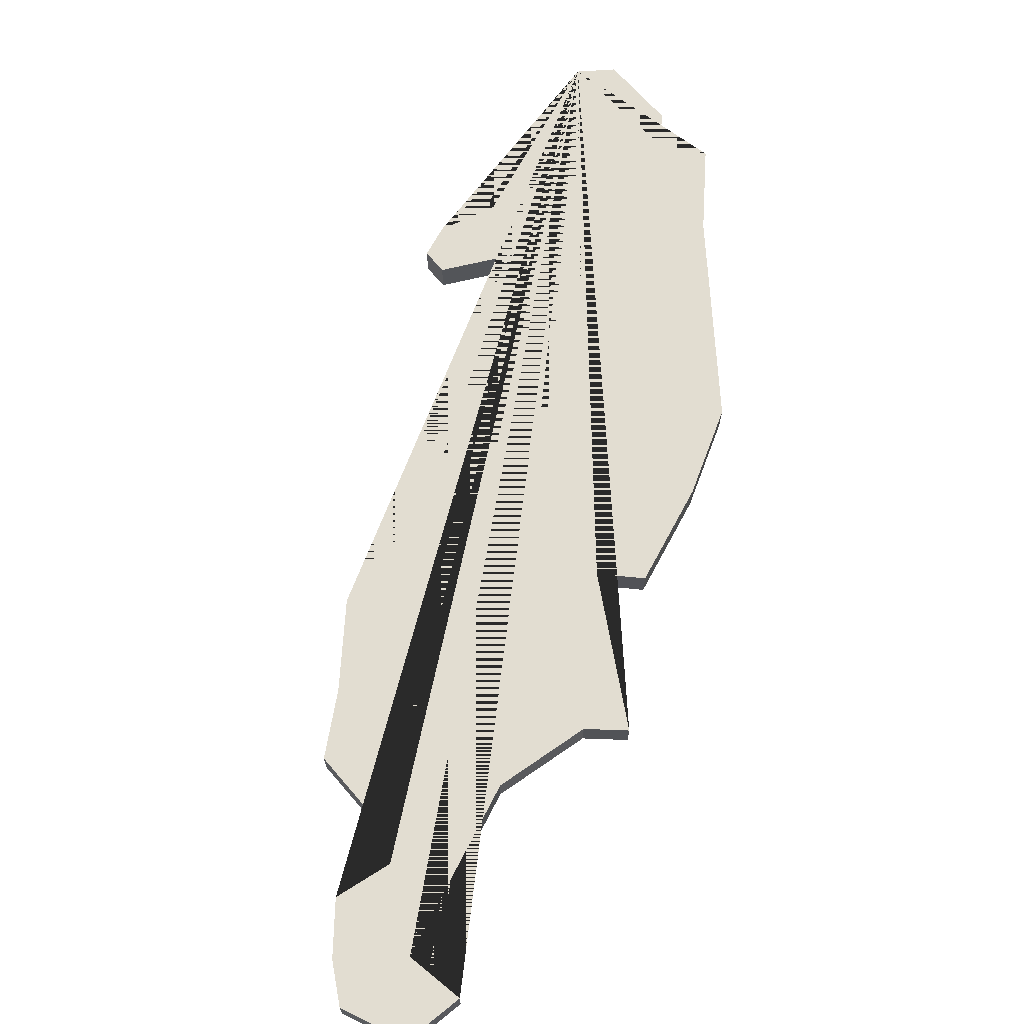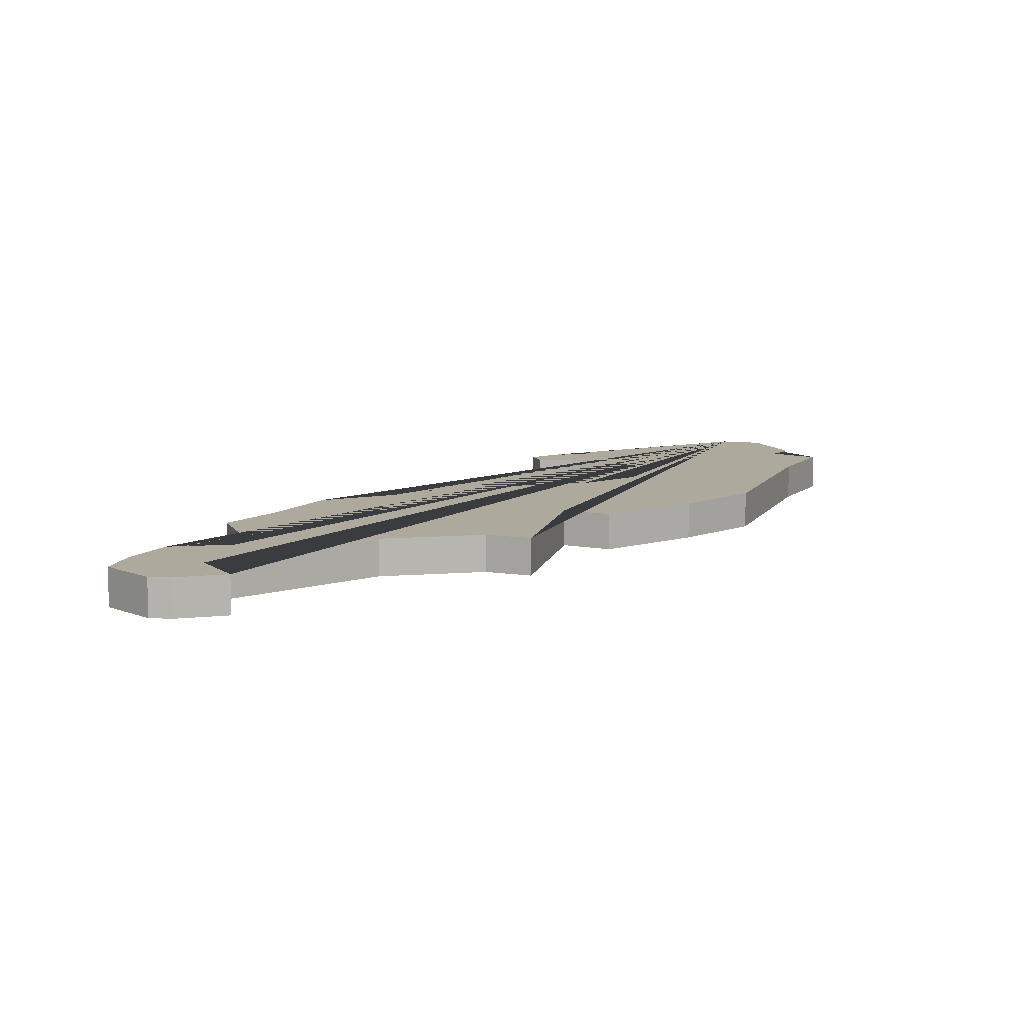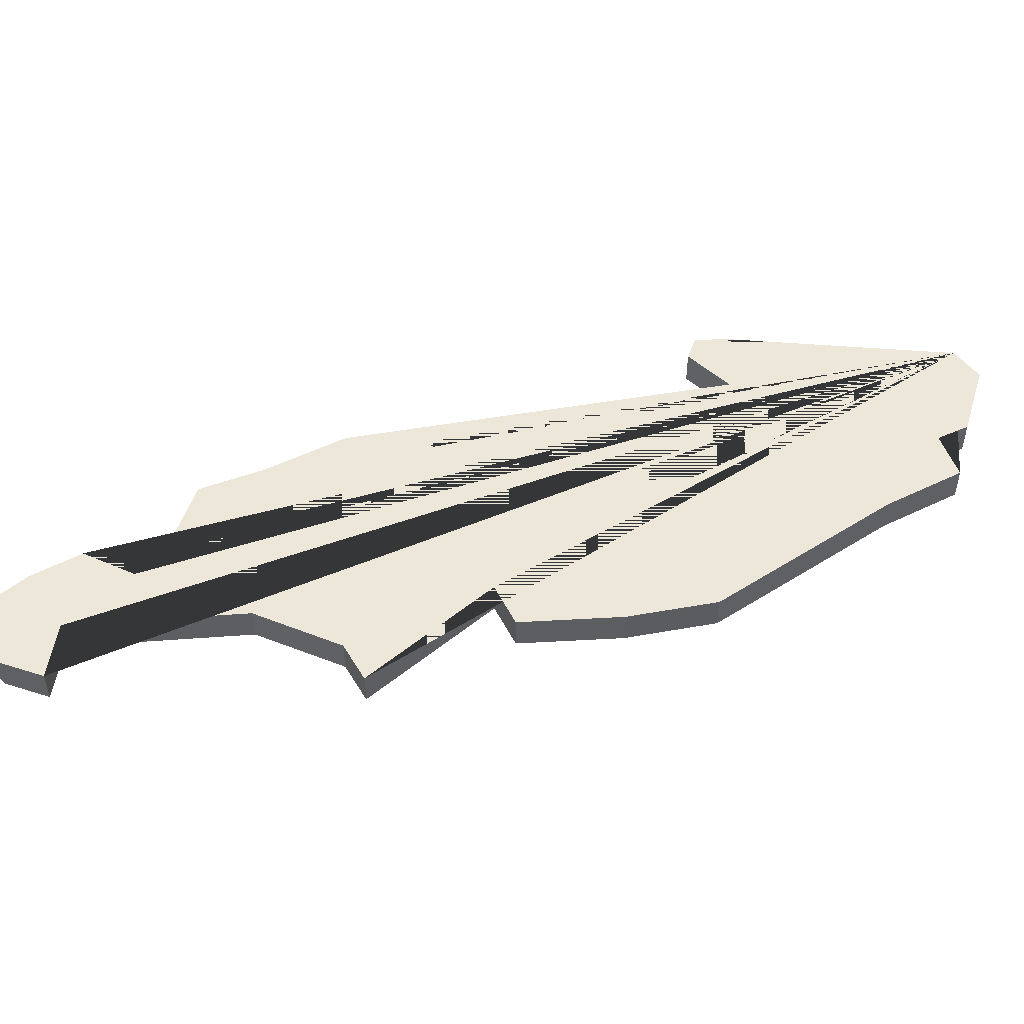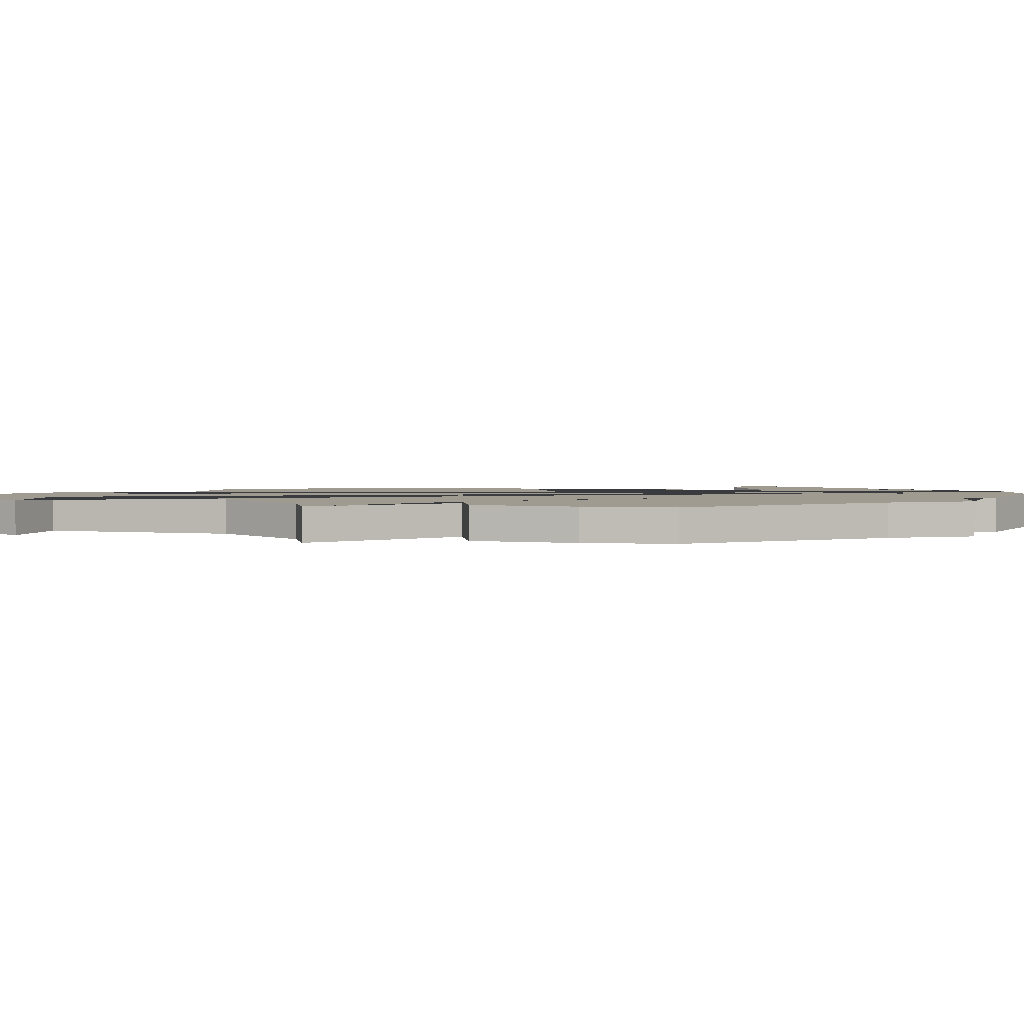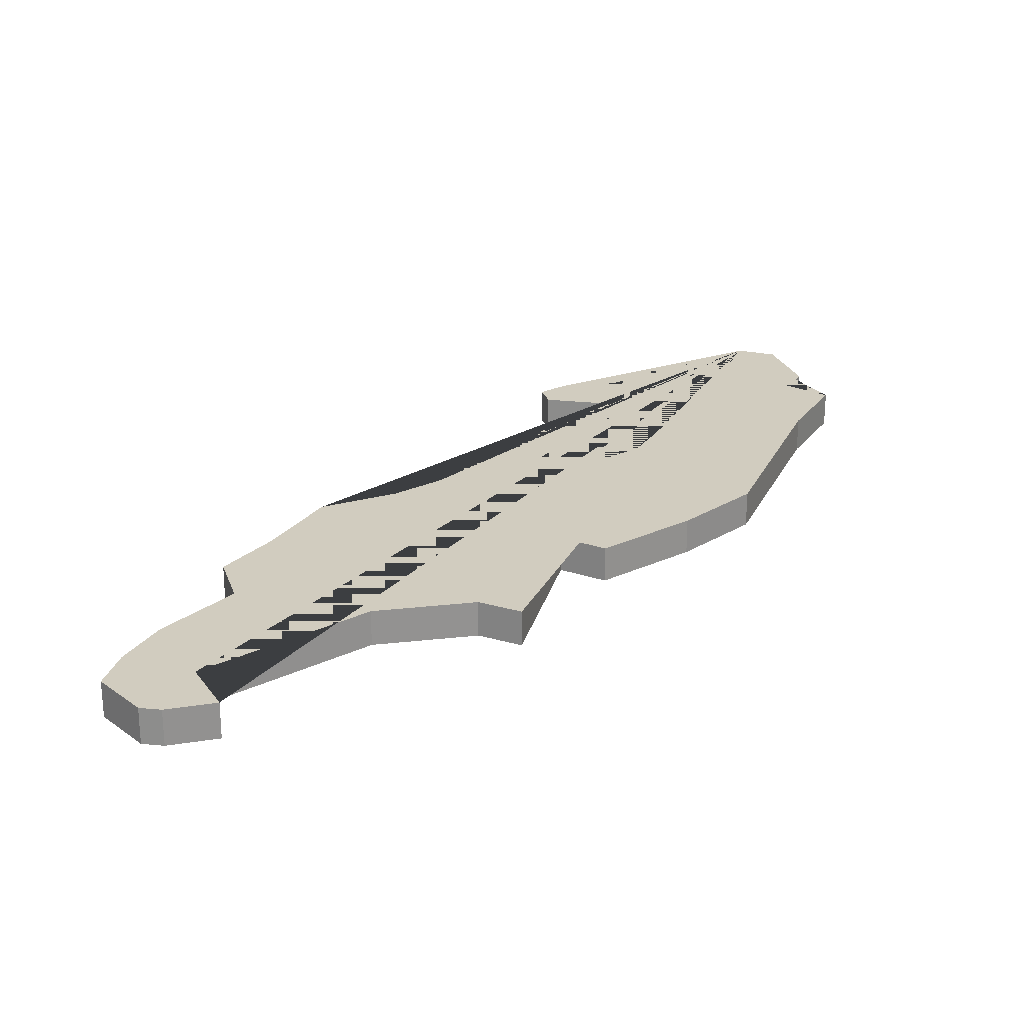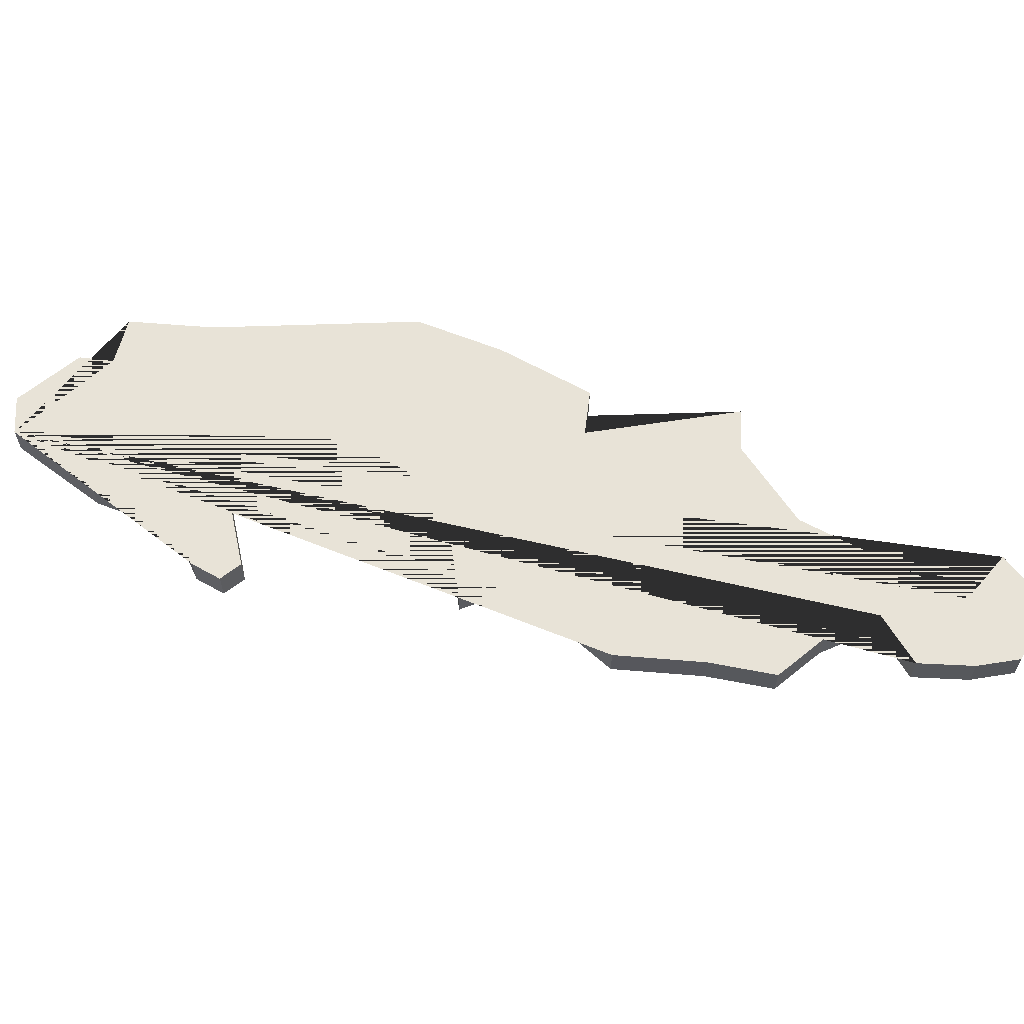
<metadata>
{"format":"obj","ext":"obj","renderer":"f3d","projection":"perspective","resolution":1024,"background":"white","views":[{"elev":68.4,"azim":-29.0,"up":"+Y"},{"elev":8.9,"azim":-6.9,"up":"+Y"},{"elev":49.8,"azim":29.2,"up":"+Y"},{"elev":4.0,"azim":46.0,"up":"+Y"},{"elev":23.9,"azim":-5.1,"up":"+Y"},{"elev":62.4,"azim":-117.7,"up":"+Y"}]}
</metadata>
<code>
v 64.84 -0.000205 -1.348
v 58.3 -0.000205 1.598
v 57.49 -0.000205 2.115
v 44.98 -0.000205 20.02
v 45.85 -0.000205 18.56
v 47.59 -0.000205 18.46
v 47.35 -0.000205 14.9
v 52.28 -0.000205 10.23
v 53.66 -0.000205 9.339
v 53.81 -0.000205 8.008
v 58.21 -0.000205 8.483
v 62.71 -0.000205 11.17
v 60.73 -0.000205 6.109
v 59.93 -0.000205 3.493
v 66.87 -0.000205 3.247
v 51.33 -0.000205 17.99
v 66.38 -0.000205 1.393
v 55.3 -0.000205 18.37
v 65.48 -0.000205 5.441
v 65.9 -0.000205 -0.8532
v 58 -0.000205 14.63
v 54.19 -0.000205 17.7
v 60.61 -0.000205 12.95
v 64.84 0.9998 -1.348
v 61.99 0.9998 -0.005947
v 58.3 0.9998 1.598
v 57.49 0.9998 2.115
v 53.81 0.9998 8.008
v 55.98 0.9998 8.79
v 60.73 0.9998 6.109
v 45.57 0.9998 22.72
v 59.96 0.9998 7.318
v 58.21 0.9998 8.483
v 50.09 0.9998 11.03
v 48.63 0.9998 13.31
v 47.71 0.9998 16.63
v 47.59 0.9998 18.46
v 56.85 0.9998 13.83
v 55.3 0.9998 18.37
v 54.19 0.9998 17.7
v 65.9 0.9998 -0.8532
v 66.38 0.9998 1.393
v 60.61 0.9998 12.95
v 46.87 0.9998 20.99
v 61.99 -0.000205 -0.005947
v 60.08 -0.000205 1.678
v 57.63 -0.000205 2.858
v 44.56 -0.000205 21.28
v 47.71 -0.000205 16.63
v 48.63 -0.000205 13.31
v 50.09 -0.000205 11.03
v 55.98 -0.000205 8.79
v 59.96 -0.000205 7.318
v 60.71 -0.000205 5.279
v 65.78 -0.000205 2.252
v 46.87 -0.000205 20.99
v 56.85 -0.000205 13.83
v 46.15 -0.000205 22.86
v 45.57 -0.000205 22.72
v 47.52 -0.000205 22.63
v 60.08 0.9998 1.678
v 57.63 0.9998 2.858
v 53.66 0.9998 9.339
v 60.71 0.9998 5.279
v 44.56 0.9998 21.28
v 44.98 0.9998 20.02
v 59.93 0.9998 3.493
v 52.28 0.9998 10.23
v 47.35 0.9998 14.9
v 45.85 0.9998 18.56
v 65.78 0.9998 2.252
v 66.87 0.9998 3.247
v 51.33 0.9998 17.99
v 65.48 0.9998 5.441
v 62.71 0.9998 11.17
v 58 0.9998 14.63
v 47.52 0.9998 22.63
v 46.15 0.9998 22.86
f 24 25 61 26 27 62 67 64 30 32 33 29 28 63 68 34 35 69 36 37 70 66 65 31 78 77 44 73 40 39 38 76 43 75 74 72 71 42 41
f 7 49 36 69
f 10 9 63 28
f 57 21 76 38
f 49 6 37 36
f 54 13 30 64
f 22 18 39 40
f 6 5 70 37
f 4 48 65 66
f 23 12 75 43
f 5 4 66 70
f 47 14 67 62
f 18 57 38 39
f 14 54 64 67
f 59 58 78 31
f 15 55 71 72
f 48 59 31 65
f 60 56 44 77
f 16 22 40 73
f 13 53 32 30
f 1 45 25 24
f 17 20 41 42
f 53 11 33 32
f 45 46 61 25
f 12 19 74 75
f 11 52 29 33
f 46 2 26 61
f 55 17 42 71
f 9 8 68 63
f 19 15 72 74
f 8 51 34 68
f 3 47 62 27
f 20 1 24 41
f 51 50 35 34
f 21 23 43 76
f 50 7 69 35
f 52 10 28 29
f 56 16 73 44
f 2 3 27 26
f 58 60 77 78

</code>
